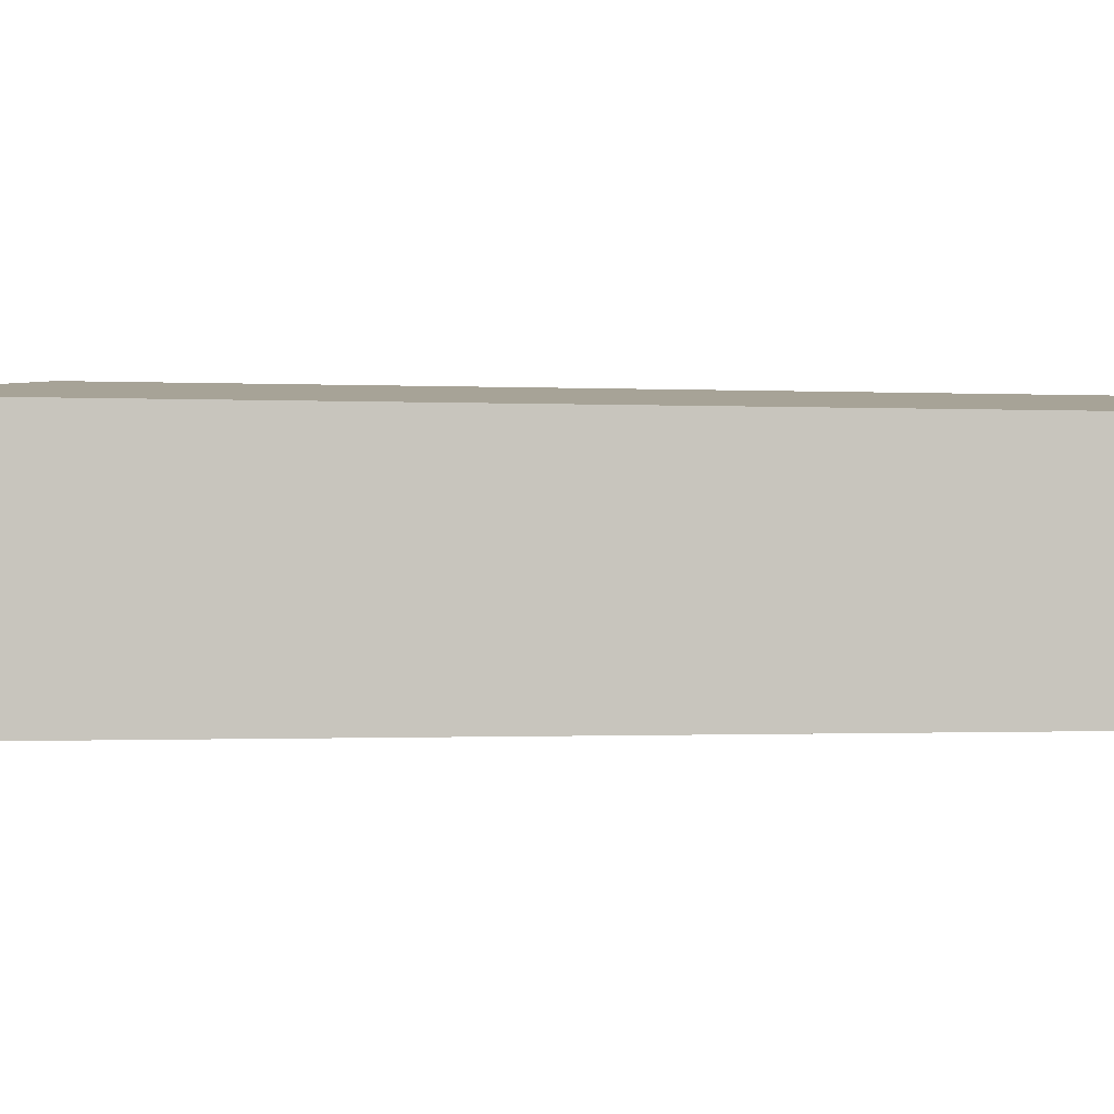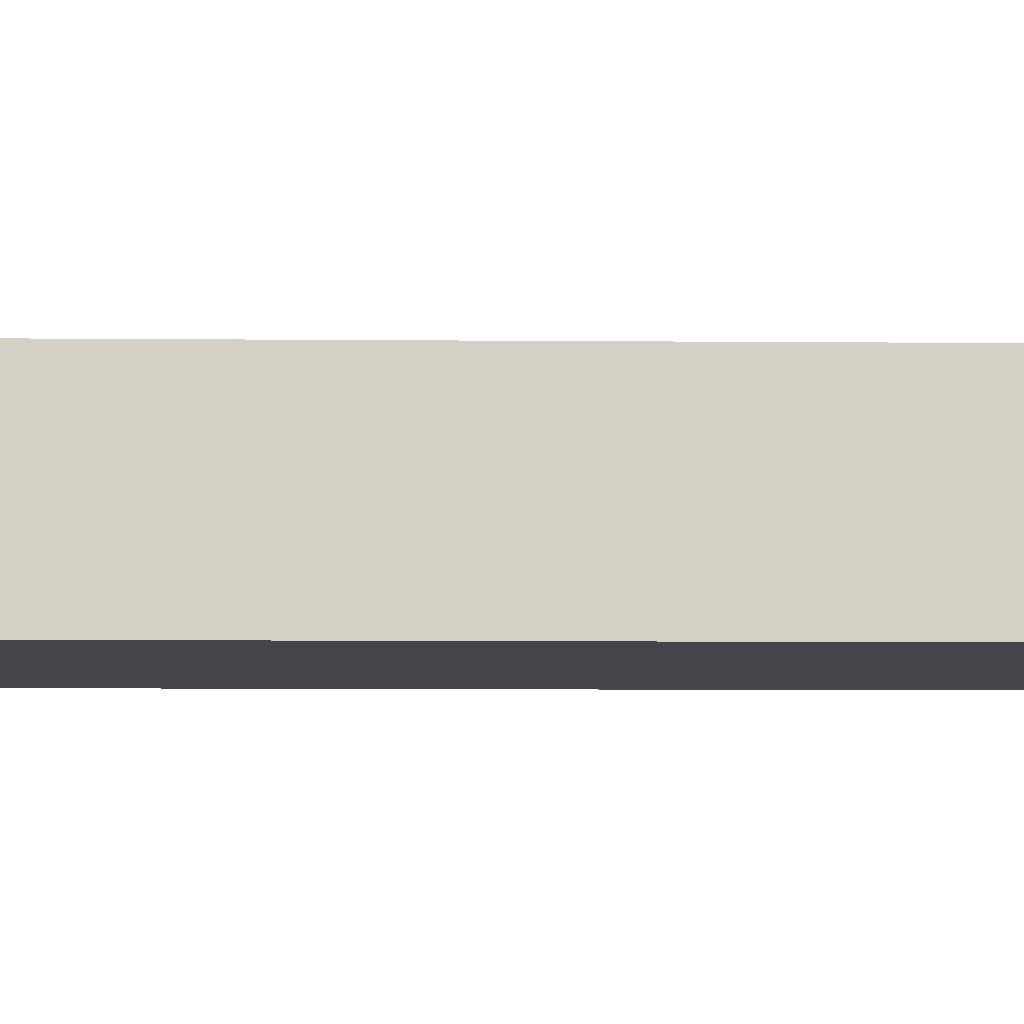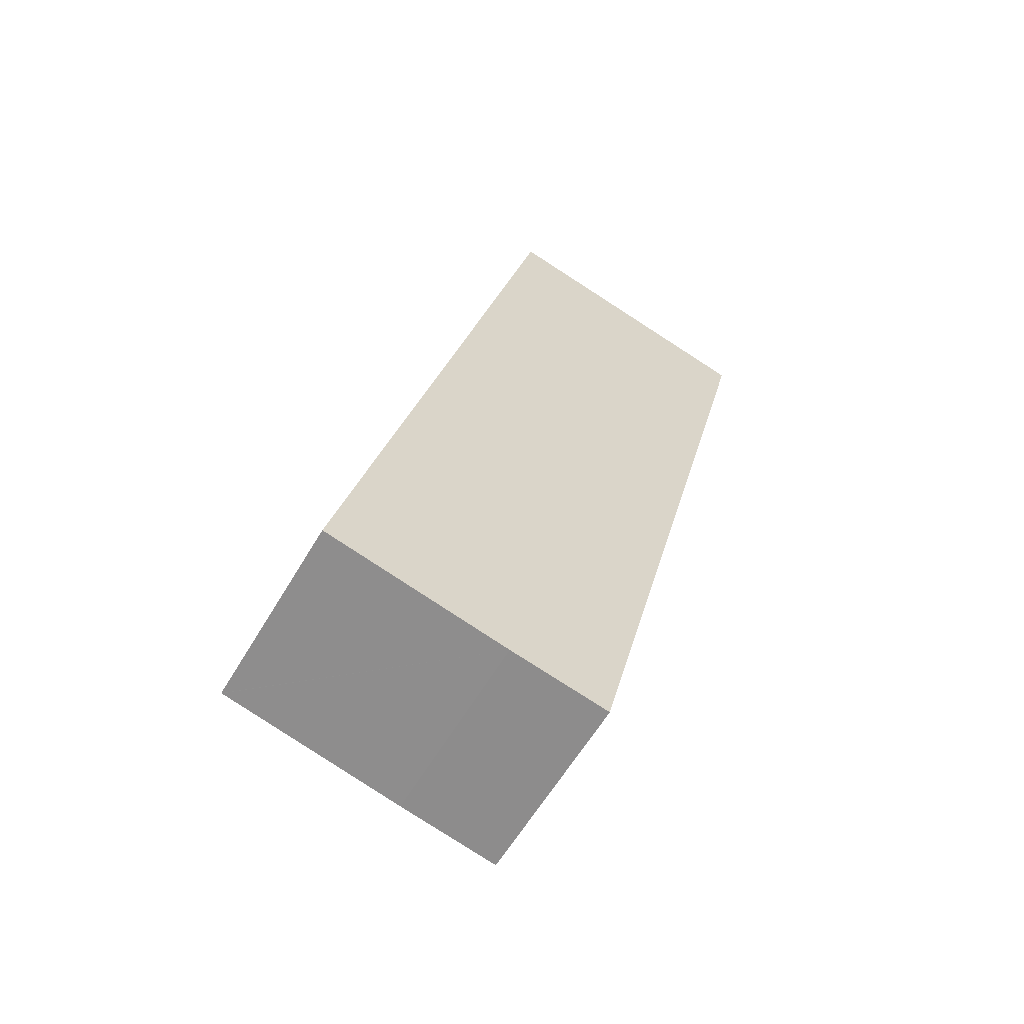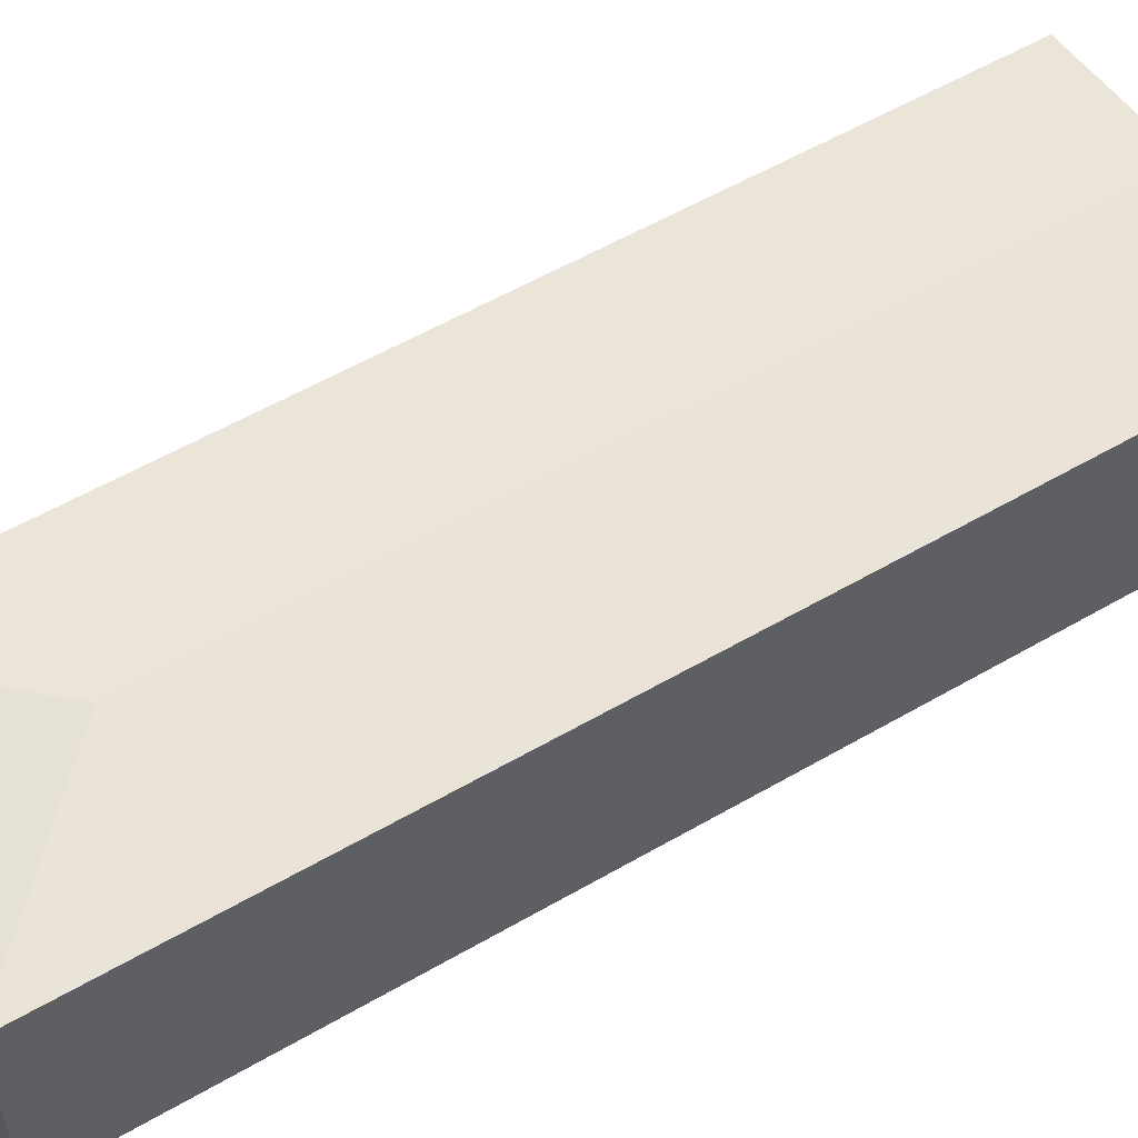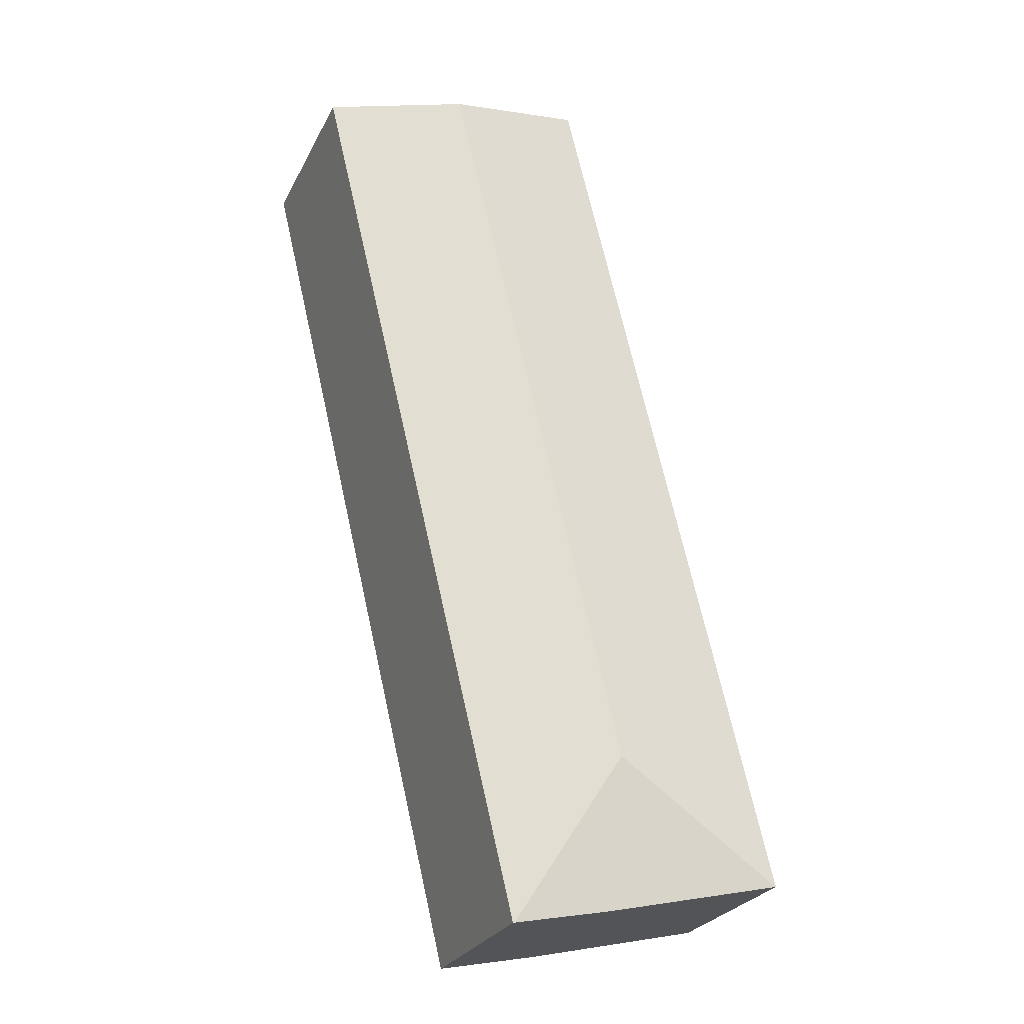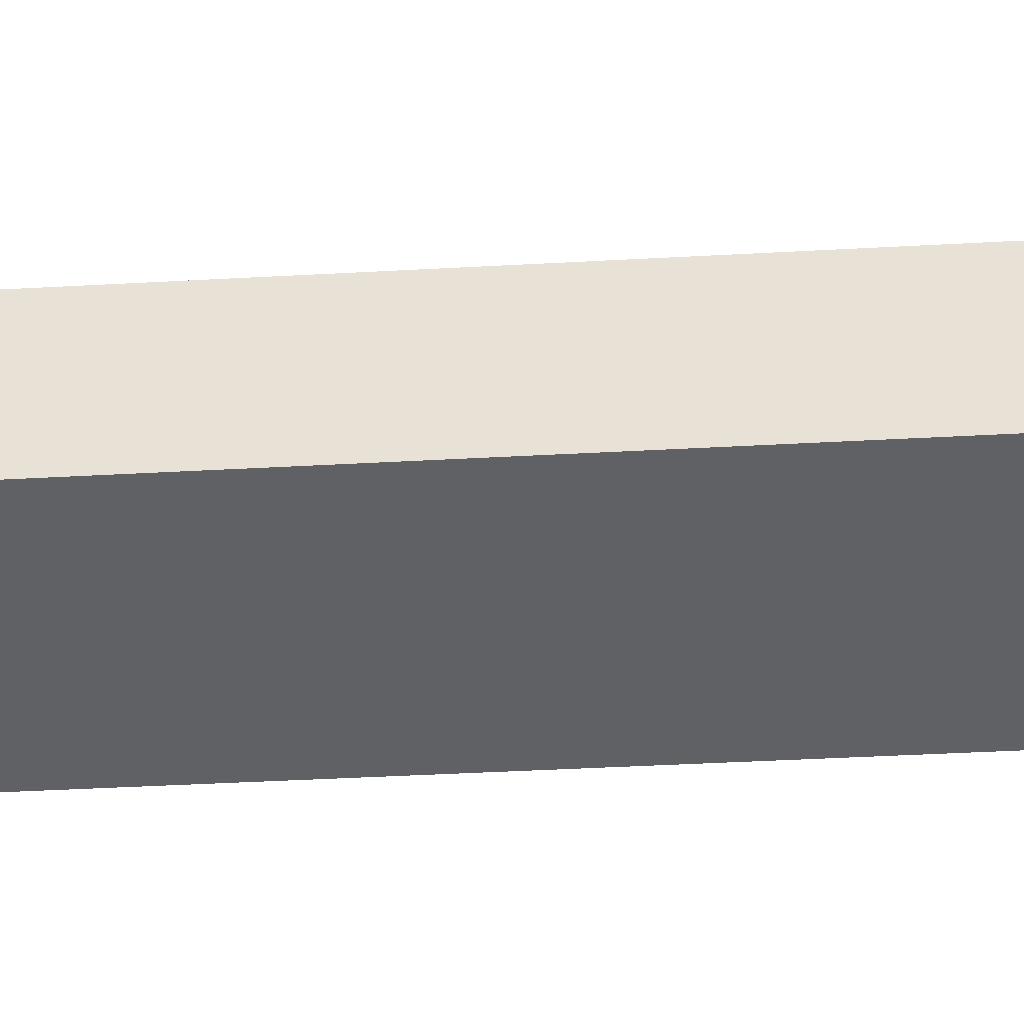
<metadata>
{"format":"obj","ext":"obj","renderer":"f3d","projection":"perspective","resolution":1024,"background":"white","views":[{"elev":-0.7,"azim":-88.9,"up":"+Y"},{"elev":-9.3,"azim":-77.7,"up":"+Y"},{"elev":-60.3,"azim":-30.3,"up":"+Z"},{"elev":56.1,"azim":-107.8,"up":"+Y"},{"elev":-26.6,"azim":157.9,"up":"+Z"},{"elev":-47.4,"azim":-73.0,"up":"+Y"}]}
</metadata>
<code>
v  7.322 7.736 -1.724
v  6.978 8.483 4.299
v  11.21 7.746 -2.541
v  0.016 7.739 -0.004
v  19.77 7.737 32.76
v  11.27 7.738 -2.554
v  14.14 8.483 34.06
v  8.512 7.737 35.36
v  0 7.737 4.738e-16
v  11.27 1.564e-16 -2.554
v  7.322 1.056e-16 -1.724
v  11.21 1.556e-16 -2.541
v  0 0 0
v  0.016 2.449e-19 -0.004
v  8.512 -2.165e-15 35.36
v  14.14 -2.086e-15 34.06
v  19.77 -2.006e-15 32.76
g defaultobject
f 1 2 3
f 2 1 4
f 3 5 6
f 5 3 2
f 5 2 7
f 8 4 9
f 4 8 2
f 2 8 7
f 6 1 3
f 1 6 10
f 1 10 11
f 11 10 12
f 11 4 1
f 4 11 9
f 9 11 13
f 13 11 14
f 13 8 9
f 8 13 15
f 15 7 8
f 7 15 5
f 5 15 16
f 5 16 17
f 5 10 6
f 10 5 17
f 14 15 13
f 15 14 11
f 15 11 16
f 16 11 17
f 17 11 10

</code>
